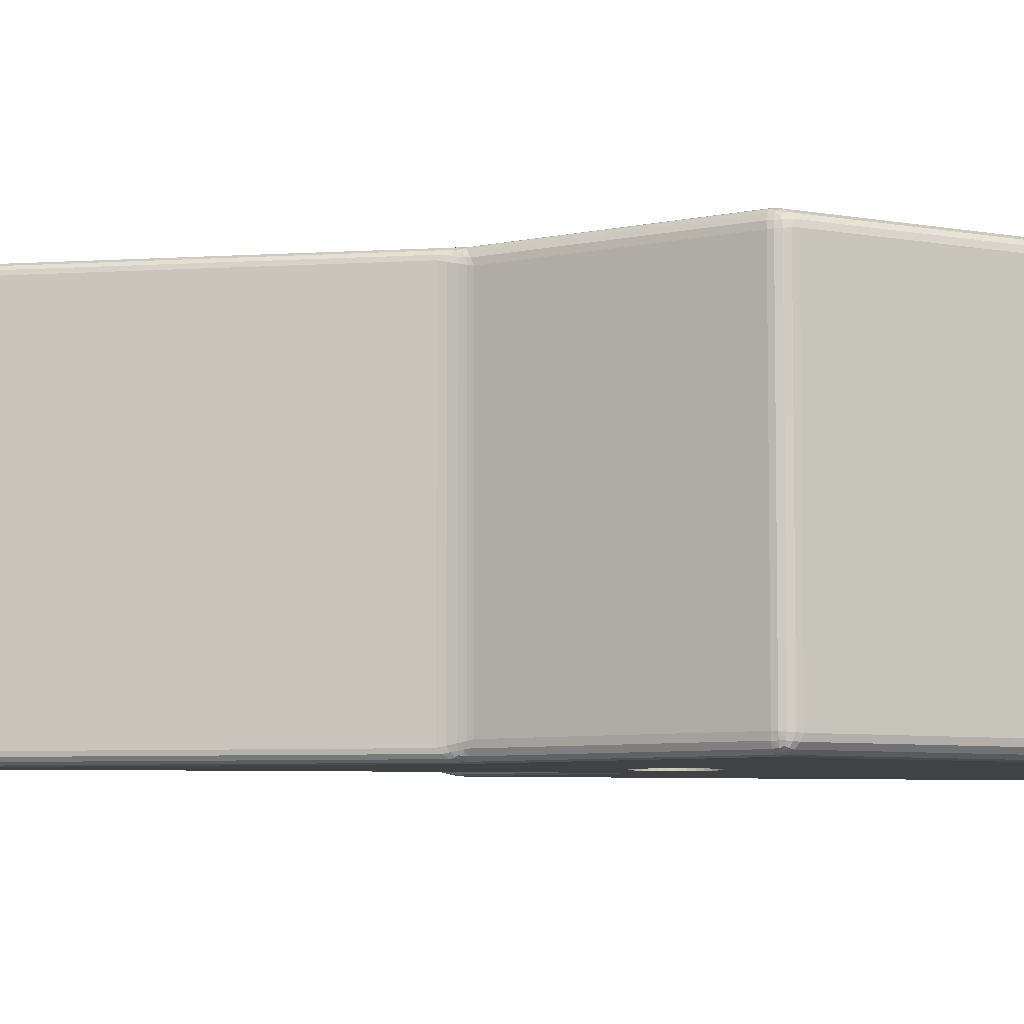
<metadata>
{"format":"obj","ext":"obj","renderer":"f3d","projection":"perspective","resolution":1024,"background":"white","views":[{"elev":-6.1,"azim":70.5,"up":"+Z"}]}
</metadata>
<code>
o 5
v -0.01486 -0.004087 0.002411
v -0.0312 -0.01672 0.04759
v -0.03117 -0.0167 0.002395
v -0.02325 0.04471 0
v 0.02961 0.03722 0
v -0.01118 0.001287 0
v -0.02883 -0.09278 0.001283
v -0.01438 -0.005766 0.04872
v -0.01438 -0.005751 0.00131
v 0.03753 -0.005734 0
v -0.02491 0.04586 0.04766
v -0.01985 0.05567 0.04765
v -0.02493 0.04581 0.002349
v -0.01489 -0.004108 0.04761
v -0.02565 -0.08585 0.05
v 0.00984 -0.02565 0.05
v -0.01118 0.001287 0.05
v 0.03753 -0.005734 0.05
v 0.02961 0.03722 0.05
v -0.02325 0.04471 0.05
v -0.02957 -0.01293 0.05
v -0.0186 0.05373 0.05
v 0.009872 -0.0288 0.001471
v -0.02804 -0.09313 0.04853
v -0.02804 -0.09314 0.001491
v 0.03222 0.03669 0.04791
v 0.03974 -0.003988 0.0479
v 0.03222 0.0367 0.002096
v -0.02883 -0.0928 0.04869
v 0.03876 -0.006799 0.002269
v 0.01237 -0.02584 0.04773
v 0.01239 -0.02583 0.002259
v 0.009878 -0.02879 0.04851
v 0.03875 -0.006808 0.04774
v -0.01761 0.05551 0.001912
v 0.02991 0.03923 0.04809
v 0.02991 0.03923 0.001916
v 0.00984 -0.02565 0
v -0.02565 -0.08585 0
v -0.01987 0.05563 0.002336
v -0.02957 -0.01293 0
v -0.03183 -0.01521 0.04825
v -0.02544 0.04311 0.04825
v -0.03183 -0.01521 0.001745
v 0.03974 -0.003984 0.002093
v -0.01762 0.05551 0.04808
v -0.0186 0.05373 0
v -0.02967 -0.01398 0.000182
v -0.03056 -0.01462 0.000387
v -0.0304 -0.01347 0.000133
v -0.03001 -0.01506 0.000701
v -0.03077 -0.01557 0.000752
v -0.03124 -0.01515 0.000666
v -0.03112 -0.01409 0.000511
v -0.0312 -0.0157 0.000917
v -0.0315 -0.0168 0.002379
v -0.0311 -0.01622 0.001465
v -0.03054 -0.01602 0.001478
v -0.03173 -0.01655 0.00225
v -0.03151 -0.01622 0.001415
v -0.03162 -0.0147 0.001077
v -0.03161 -0.01559 0.001266
v -0.03185 -0.01599 0.002027
v -0.02543 0.04312 0.001755
v -0.02532 0.04399 0.001946
v -0.02511 0.04423 0.001228
v -0.02524 0.04348 0.001084
v -0.02519 0.04481 0.002126
v -0.02502 0.04486 0.001351
v -0.02483 0.04447 0.000655
v -0.02476 0.04391 0.000514
v -0.02486 0.04483 0.000887
v -0.02482 0.0457 0.00145
v -0.0249 0.0453 0.00141
v -0.02505 0.04545 0.002267
v -0.02446 0.04545 0.000688
v -0.0247 0.04514 0.000733
v -0.02406 0.04435 0.000134
v -0.02441 0.04477 0.000383
v -0.02391 0.0451 0.000179
v -0.01229 -0.000728 0.0001
v -0.01271 -0.001617 0.000347
v -0.0117 -8.1e-05 0.000183
v -0.01329 -0.002773 0.000384
v -0.01347 -0.00293 0.000579
v -0.01318 -0.002416 0.000724
v -0.01258 -0.001582 0.000706
v -0.01355 -0.003002 0.00086
v -0.0143 -0.004908 0.00181
v -0.01397 -0.003988 0.001117
v -0.01402 -0.004537 0.000809
v -0.01436 -0.004295 0.002195
v -0.01396 -0.00362 0.001358
v -0.01369 -0.002989 0.001488
v -0.01383 -0.003244 0.001453
v -0.01456 -0.004007 0.002405
v -0.01961 0.05579 0.002288
v -0.0195 0.05552 0.001427
v -0.01986 0.05531 0.001442
v -0.01909 0.05582 0.002191
v -0.01909 0.05565 0.001394
v -0.01932 0.05522 0.000746
v -0.01962 0.05484 0.000684
v -0.01903 0.05541 0.000916
v -0.01774 0.05539 0.001181
v -0.01848 0.05555 0.001298
v -0.01839 0.05573 0.002059
v -0.01797 0.05501 0.00056
v -0.01861 0.05529 0.00069
v -0.01917 0.05428 0.000178
v -0.01886 0.05485 0.000397
v -0.01827 0.05443 0.000146
v 0.03069 0.03883 0.001959
v 0.03066 0.03861 0.001239
v 0.02994 0.03906 0.001183
v 0.0314 0.03821 0.002008
v 0.03128 0.03816 0.001286
v 0.03062 0.03834 0.000661
v 0.02989 0.03862 0.000561
v 0.03109 0.03806 0.000853
v 0.032 0.03686 0.001294
v 0.03166 0.03755 0.001294
v 0.03194 0.03746 0.002057
v 0.03142 0.03702 0.000614
v 0.03129 0.03764 0.000685
v 0.02977 0.03797 0.000146
v 0.03061 0.0378 0.000375
v 0.03059 0.03714 0.00016
v 0.01049 -0.02595 0.000172
v 0.01055 -0.02653 0.000348
v 0.01004 -0.02653 0.000112
v 0.01121 -0.02609 0.000662
v 0.01102 -0.02649 0.00068
v 0.01054 -0.02709 0.000575
v 0.01012 -0.02744 0.000431
v 0.01085 -0.02684 0.000799
v 0.01179 -0.02635 0.0021
v 0.0114 -0.02646 0.001307
v 0.01187 -0.02604 0.001394
v 0.0111 -0.02709 0.001894
v 0.01098 -0.02694 0.001209
v 0.01006 -0.02824 0.000908
v 0.01052 -0.02753 0.001066
v 0.01043 -0.02795 0.001674
v -0.02604 -0.08774 0.000114
v -0.02714 -0.08972 0.000259
v -0.02676 -0.08786 9.8e-05
v -0.02663 -0.08979 0.000437
v -0.02753 -0.09132 0.00048
v -0.02801 -0.09135 0.000453
v -0.02775 -0.08988 0.000376
v -0.02804 -0.09202 0.000593
v -0.02846 -0.09372 0.001456
v -0.02798 -0.09257 0.000913
v -0.02733 -0.09169 0.00092
v -0.02876 -0.09386 0.001405
v -0.02845 -0.09309 0.000897
v -0.02848 -0.09161 0.000792
v -0.02852 -0.09253 0.000849
v -0.02889 -0.09353 0.001344
v 0.03861 -0.006764 0.001401
v 0.03907 -0.006196 0.001404
v 0.03924 -0.006294 0.002232
v 0.03832 -0.006549 0.000665
v 0.03889 -0.006055 0.000743
v 0.03944 -0.005633 0.001398
v 0.03959 -0.005581 0.002185
v 0.03921 -0.005655 0.000927
v 0.0384 -0.005229 0.000159
v 0.03866 -0.005686 0.000407
v 0.03794 -0.006188 0.000173
v 0.03913 -0.004719 0.000613
v 0.03924 -0.005263 0.00072
v 0.03977 -0.00477 0.002136
v 0.03955 -0.004999 0.00135
v 0.0396 -0.004281 0.001292
v -0.01457 -0.004021 0.04761
v -0.01384 -0.003257 0.04856
v -0.01371 -0.003008 0.04852
v -0.01437 -0.004305 0.04782
v -0.01396 -0.003631 0.04865
v -0.01319 -0.002429 0.04928
v -0.0126 -0.001597 0.0493
v -0.01356 -0.003017 0.04915
v -0.01403 -0.004569 0.04921
v -0.01397 -0.004006 0.0489
v -0.0143 -0.004918 0.04821
v -0.01329 -0.002809 0.04962
v -0.01348 -0.002951 0.04943
v -0.01171 -8.9e-05 0.04982
v -0.01272 -0.001634 0.04966
v -0.0123 -0.000752 0.0499
v -0.02504 0.04548 0.04775
v -0.02489 0.04532 0.0486
v -0.0248 0.04573 0.04856
v -0.02518 0.04482 0.04789
v -0.02502 0.04487 0.04866
v -0.02469 0.04515 0.04927
v -0.02445 0.04547 0.04932
v -0.02485 0.04484 0.04912
v -0.02524 0.04347 0.04892
v -0.0251 0.04423 0.04878
v -0.02532 0.04399 0.04807
v -0.02476 0.04391 0.04949
v -0.02483 0.04447 0.04935
v -0.0239 0.04511 0.04982
v -0.0244 0.04478 0.04962
v -0.02406 0.04434 0.04987
v -0.0304 -0.01347 0.04987
v -0.03056 -0.01462 0.04961
v -0.02967 -0.01398 0.04982
v -0.03112 -0.0141 0.04949
v -0.03124 -0.01516 0.04933
v -0.03078 -0.01558 0.04924
v -0.03002 -0.01507 0.04929
v -0.03121 -0.0157 0.04908
v -0.03186 -0.016 0.04796
v -0.03161 -0.01559 0.04872
v -0.03162 -0.01471 0.04892
v -0.03174 -0.01656 0.04773
v -0.03152 -0.01622 0.04858
v -0.03055 -0.01603 0.04851
v -0.03111 -0.01623 0.04852
v -0.03151 -0.01681 0.0476
v 0.03059 0.03714 0.04984
v 0.03061 0.0378 0.04963
v 0.02977 0.03797 0.04985
v 0.03142 0.03702 0.04939
v 0.03129 0.03764 0.04932
v 0.03062 0.03834 0.04934
v 0.02989 0.03862 0.04944
v 0.03109 0.03806 0.04915
v 0.03194 0.03746 0.04795
v 0.03166 0.03755 0.04871
v 0.032 0.03686 0.04871
v 0.0314 0.03821 0.048
v 0.03128 0.03816 0.04872
v 0.02994 0.03906 0.04882
v 0.03066 0.03861 0.04876
v 0.03069 0.03883 0.04804
v -0.01839 0.05573 0.04793
v -0.01848 0.05555 0.0487
v -0.01774 0.05539 0.04882
v -0.01909 0.05584 0.0478
v -0.01909 0.05566 0.0486
v -0.01861 0.0553 0.04931
v -0.01797 0.05501 0.04944
v -0.01902 0.05542 0.04908
v -0.01985 0.05534 0.04855
v -0.01949 0.05554 0.04856
v -0.0196 0.05582 0.0477
v -0.01961 0.05486 0.04931
v -0.01932 0.05524 0.04925
v -0.01827 0.05443 0.04985
v -0.01886 0.05486 0.0496
v -0.01917 0.05429 0.04982
v -0.02889 -0.09354 0.04865
v -0.02852 -0.09252 0.04915
v -0.02848 -0.0916 0.04919
v -0.02876 -0.09386 0.0486
v -0.02845 -0.09309 0.04911
v -0.02801 -0.09134 0.04954
v -0.02775 -0.08986 0.04962
v -0.02804 -0.09202 0.04941
v -0.02734 -0.09169 0.04909
v -0.02798 -0.09257 0.0491
v -0.02846 -0.09372 0.04856
v -0.02664 -0.0898 0.04957
v -0.02754 -0.09133 0.04952
v -0.02676 -0.08784 0.0499
v -0.02715 -0.08972 0.04974
v -0.02604 -0.08775 0.04989
v 0.01043 -0.02795 0.04831
v 0.01052 -0.02752 0.04892
v 0.01007 -0.02822 0.04908
v 0.0111 -0.02709 0.04809
v 0.01098 -0.02694 0.04878
v 0.01054 -0.02708 0.04942
v 0.01013 -0.02743 0.04956
v 0.01085 -0.02684 0.0492
v 0.01186 -0.02605 0.0486
v 0.0114 -0.02646 0.04868
v 0.01178 -0.02635 0.04789
v 0.0112 -0.02609 0.04933
v 0.01102 -0.02649 0.04932
v 0.01005 -0.02653 0.04989
v 0.01055 -0.02653 0.04965
v 0.01049 -0.02595 0.04983
v 0.03923 -0.006299 0.04778
v 0.03907 -0.0062 0.0486
v 0.0386 -0.00677 0.04861
v 0.03959 -0.005585 0.04782
v 0.03944 -0.005636 0.0486
v 0.03889 -0.006058 0.04926
v 0.03831 -0.006553 0.04934
v 0.03921 -0.005658 0.04907
v 0.0396 -0.004285 0.04871
v 0.03955 -0.005002 0.04865
v 0.03977 -0.004773 0.04786
v 0.03913 -0.004721 0.04939
v 0.03924 -0.005265 0.04928
v 0.03793 -0.006189 0.04983
v 0.03866 -0.005688 0.04959
v 0.0384 -0.00523 0.04984
v 0.001913 -0.004619 0
v 0.001913 -0.004619 0.05
v 0.000975 -0.004904 0
v 0.000975 -0.004904 0.05
v -0 -0.005 0
v -0 -0.005 0.05
v -0.004904 0.000975 0
v -0.004962 0.00039 0
v -0.004157 0.002778 0
v -0.004619 0.001913 0
v -0.003536 0.003536 0
v -0.001913 0.004619 0
v -0.002778 0.004157 0
v 0 0.005 0
v -0.000975 0.004904 0
v 0.001913 0.004619 0
v 0.004157 0.002778 0
v 0.003536 0.003536 0
v 0.002778 0.004157 0
v 0.005 0 0
v -0.000975 -0.004904 0
v 0.004904 -0.000975 0
v 0.004888 -0.001029 0
v -0.000975 -0.004904 0.05
v 0.004904 0.000975 0
v 0.004619 0.001913 0
v 0.000975 0.004904 0
v -0.001913 -0.004619 0
v -0.001913 -0.004619 0.05
v -0.002778 -0.004157 0
v -0.002778 -0.004157 0.05
v -0.005 0 0.05
v -0.004962 0.00039 0.05
v -0.003536 -0.003536 0
v -0.004619 -0.001913 0.05
v -0.003536 -0.003536 0.05
v -0.004904 -0.000975 0.05
v -0.004157 -0.002778 0.05
v 0.002778 -0.004157 0.05
v 0.004157 -0.002778 0.05
v 0.004619 -0.001913 0.05
v 0.004888 -0.001029 0.05
v 0.003536 -0.003536 0.05
v -0.004157 -0.002778 0
v -0.004619 -0.001913 0
v -0.004904 -0.000975 0
v -0.004904 0.000975 0.05
v -0.004157 0.002778 0.05
v -0.004619 0.001913 0.05
v -0.005 0 0
v -0.002778 0.004157 0.05
v 0 0.005 0.05
v -0.000975 0.004904 0.05
v -0.001913 0.004619 0.05
v -0.003536 0.003536 0.05
v 0.001913 0.004619 0.05
v 0.004157 0.002778 0.05
v 0.003536 0.003536 0.05
v 0.002778 0.004157 0.05
v 0.005 0 0.05
v 0.004904 -0.000975 0.05
v 0.004904 0.000975 0.05
v 0.004619 0.001913 0.05
v 0.000975 0.004904 0.05
v 0.002778 -0.004157 0
v 0.004157 -0.002778 0
v 0.004619 -0.001913 0
v 0.003536 -0.003536 0
f 318 368 356
f 331 360 368
f 320 363 360
f 323 362 363
f 321 362 322
f 330 361 321
f 329 367 330
f 324 366 329
f 326 364 324
f 327 345 346
f 345 370 344
f 344 372 347
f 347 369 343
f 306 369 305
f 306 307 308
f 308 309 310
f 310 325 328
f 328 332 333
f 333 334 335
f 335 338 340
f 342 338 348
f 339 348 349
f 341 349 350
f 336 350 354
f 312 337 354
f 311 353 351
f 314 352 353
f 313 359 352
f 315 355 359
f 317 358 355
f 316 357 358
f 319 356 357
f 318 331 368
f 331 320 360
f 320 323 363
f 323 322 362
f 321 361 362
f 330 367 361
f 329 366 367
f 324 364 366
f 326 365 364
f 365 326 327
f 327 371 345
f 346 365 327
f 345 371 370
f 344 370 372
f 347 372 369
f 306 343 369
f 306 305 307
f 308 307 309
f 310 309 325
f 328 325 332
f 333 332 334
f 335 334 338
f 342 340 338
f 339 342 348
f 341 339 349
f 336 341 350
f 312 311 351
f 337 336 354
f 312 351 337
f 311 314 353
f 314 313 352
f 313 315 359
f 315 317 355
f 317 316 358
f 316 319 357
f 319 318 356
f 1 2 3
f 4 5 6
f 7 8 9
f 5 331 318
f 11 12 13
f 14 2 1
f 17 15 16
f 16 328 333
f 19 356 368
f 17 20 21
f 19 22 20
f 23 24 25
f 26 27 28
f 20 17 19
f 29 8 7
f 30 31 32
f 33 24 23
f 34 31 30
f 35 36 37
f 6 38 39
f 13 12 40
f 41 4 6
f 42 43 44
f 28 27 45
f 46 36 35
f 38 325 309
f 4 47 5
f 48 50 41
f 51 49 48
f 49 54 50
f 52 53 49
f 3 57 58
f 59 57 56
f 58 52 51
f 57 55 52
f 44 62 63
f 61 53 62
f 63 60 59
f 62 55 60
f 65 67 64
f 68 66 65
f 66 71 67
f 66 72 70
f 73 75 13
f 76 74 73
f 74 68 75
f 74 72 69
f 78 80 4
f 78 70 79
f 79 76 80
f 79 72 77
f 81 83 6
f 84 82 81
f 82 87 83
f 85 86 82
f 89 91 9
f 92 90 89
f 91 85 84
f 90 88 85
f 1 94 95
f 1 95 96
f 94 86 95
f 96 93 92
f 95 88 93
f 40 98 99
f 100 98 97
f 99 102 103
f 98 104 102
f 35 106 107
f 105 109 106
f 107 101 100
f 106 104 101
f 110 112 47
f 103 111 110
f 111 108 112
f 102 109 111
f 113 115 37
f 113 117 114
f 114 119 115
f 114 120 118
f 121 123 28
f 124 122 121
f 122 116 123
f 125 117 122
f 126 128 5
f 126 118 127
f 128 125 124
f 127 120 125
f 129 131 38
f 129 133 130
f 131 134 135
f 130 136 134
f 137 139 32
f 140 138 137
f 138 132 139
f 141 133 138
f 142 144 23
f 135 143 142
f 143 140 144
f 143 136 141
f 145 147 39
f 148 146 145
f 146 151 147
f 149 150 146
f 25 154 155
f 153 157 154
f 155 149 148
f 154 152 149
f 7 159 160
f 158 150 159
f 160 157 156
f 159 152 157
f 30 162 163
f 161 165 162
f 163 166 167
f 162 168 166
f 169 171 10
f 169 173 170
f 170 164 171
f 170 168 165
f 174 176 45
f 167 175 174
f 175 172 176
f 175 168 173
f 14 177 178
f 14 178 179
f 177 181 178
f 179 182 183
f 178 184 182
f 185 187 8
f 185 189 186
f 186 180 187
f 186 184 181
f 190 192 17
f 183 191 190
f 191 188 192
f 182 189 191
f 193 195 11
f 196 194 193
f 194 199 195
f 194 200 198
f 201 203 43
f 204 202 201
f 202 196 203
f 202 200 197
f 206 208 20
f 199 207 206
f 208 205 204
f 207 200 205
f 209 211 21
f 212 210 209
f 210 215 211
f 213 214 210
f 42 218 219
f 217 221 218
f 219 213 212
f 218 216 213
f 2 223 224
f 222 214 223
f 223 220 224
f 223 216 221
f 225 227 19
f 225 229 226
f 227 230 231
f 226 232 230
f 233 235 26
f 236 234 233
f 234 228 235
f 237 229 234
f 238 240 36
f 231 239 238
f 240 237 236
f 239 232 237
f 46 242 243
f 241 245 242
f 243 246 247
f 242 248 246
f 12 250 251
f 249 253 250
f 250 244 251
f 250 248 245
f 254 256 22
f 247 255 254
f 255 252 256
f 246 253 255
f 29 258 259
f 257 261 258
f 259 262 263
f 258 264 262
f 24 266 267
f 265 269 266
f 267 261 260
f 266 264 261
f 270 272 15
f 263 271 270
f 271 268 272
f 262 269 271
f 273 275 33
f 276 274 273
f 274 279 275
f 274 280 278
f 281 283 31
f 284 282 281
f 282 276 283
f 285 277 282
f 286 288 16
f 286 278 287
f 287 284 288
f 287 280 285
f 34 290 291
f 289 293 290
f 291 294 295
f 290 296 294
f 297 299 27
f 300 298 297
f 298 292 299
f 298 296 293
f 302 304 18
f 295 303 302
f 304 301 300
f 303 296 301
f 64 61 44
f 67 54 61
f 71 50 54
f 78 41 50
f 41 83 48
f 48 87 51
f 51 94 58
f 58 1 3
f 13 99 73
f 73 103 76
f 76 110 80
f 80 47 4
f 39 81 6
f 147 84 81
f 151 91 84
f 158 9 91
f 21 190 17
f 211 183 190
f 215 179 183
f 222 14 179
f 36 243 238
f 238 247 231
f 231 254 227
f 227 22 19
f 8 259 185
f 185 263 188
f 188 270 192
f 192 15 17
f 33 265 24
f 275 268 265
f 279 272 268
f 286 15 272
f 31 291 281
f 281 295 284
f 284 302 288
f 288 18 16
f 27 174 45
f 299 167 174
f 292 163 167
f 289 30 163
f 22 206 20
f 256 199 206
f 252 195 199
f 249 11 195
f 19 304 225
f 225 300 228
f 228 297 235
f 235 27 26
f 37 105 35
f 115 108 105
f 119 112 108
f 126 47 112
f 3 224 56
f 224 59 56
f 220 63 59
f 217 44 63
f 43 65 64
f 203 68 65
f 196 75 68
f 193 13 75
f 9 187 89
f 89 180 92
f 92 177 96
f 177 1 96
f 45 121 28
f 176 124 121
f 172 128 124
f 169 5 128
f 23 155 142
f 142 148 135
f 135 145 131
f 131 39 38
f 10 129 38
f 171 132 129
f 164 139 132
f 161 32 139
f 12 97 40
f 251 100 97
f 244 107 100
f 241 35 107
f 37 240 113
f 113 236 116
f 236 123 116
f 123 26 28
f 32 283 137
f 137 276 140
f 140 273 144
f 144 33 23
f 25 267 153
f 153 260 156
f 156 257 160
f 160 29 7
f 43 219 201
f 201 212 204
f 204 209 208
f 208 21 20
f 44 43 64
f 5 10 321
f 10 327 326
f 10 326 324
f 311 312 6
f 314 311 6
f 10 324 329
f 10 329 330
f 313 314 6
f 315 313 6
f 10 330 321
f 315 6 317
f 6 5 316
f 317 6 316
f 5 321 322
f 5 322 323
f 319 316 5
f 5 323 320
f 5 320 331
f 318 319 5
f 16 18 344
f 18 346 345
f 18 345 344
f 336 337 17
f 341 336 17
f 16 344 347
f 339 341 17
f 342 339 17
f 16 347 343
f 16 343 306
f 342 17 340
f 17 16 340
f 16 306 308
f 16 308 310
f 335 340 16
f 333 335 16
f 16 310 328
f 365 346 18
f 17 337 351
f 17 351 353
f 365 18 364
f 18 19 361
f 364 18 366
f 366 18 367
f 17 353 352
f 17 352 359
f 367 18 361
f 19 17 358
f 17 359 355
f 17 355 358
f 362 361 19
f 19 358 357
f 363 362 19
f 360 363 19
f 19 357 356
f 368 360 19
f 327 10 371
f 10 38 370
f 371 10 370
f 6 312 354
f 6 354 350
f 6 350 349
f 6 349 348
f 372 370 38
f 369 372 38
f 38 6 338
f 6 348 338
f 305 369 38
f 307 305 38
f 38 338 334
f 38 334 332
f 309 307 38
f 38 332 325
f 48 49 50
f 51 52 49
f 49 53 54
f 52 55 53
f 3 56 57
f 59 60 57
f 58 57 52
f 57 60 55
f 44 61 62
f 61 54 53
f 63 62 60
f 62 53 55
f 65 66 67
f 68 69 66
f 66 70 71
f 66 69 72
f 73 74 75
f 76 77 74
f 74 69 68
f 74 77 72
f 78 79 80
f 78 71 70
f 79 77 76
f 79 70 72
f 81 82 83
f 84 85 82
f 82 86 87
f 85 88 86
f 89 90 91
f 92 93 90
f 91 90 85
f 90 93 88
f 94 87 86
f 96 95 93
f 95 86 88
f 40 97 98
f 100 101 98
f 99 98 102
f 98 101 104
f 35 105 106
f 105 108 109
f 107 106 101
f 106 109 104
f 110 111 112
f 103 102 111
f 111 109 108
f 102 104 109
f 113 114 115
f 113 116 117
f 114 118 119
f 114 117 120
f 121 122 123
f 124 125 122
f 122 117 116
f 125 120 117
f 126 127 128
f 126 119 118
f 128 127 125
f 127 118 120
f 129 130 131
f 129 132 133
f 131 130 134
f 130 133 136
f 137 138 139
f 140 141 138
f 138 133 132
f 141 136 133
f 142 143 144
f 135 134 143
f 143 141 140
f 143 134 136
f 145 146 147
f 148 149 146
f 146 150 151
f 149 152 150
f 25 153 154
f 153 156 157
f 155 154 149
f 154 157 152
f 7 158 159
f 158 151 150
f 160 159 157
f 159 150 152
f 30 161 162
f 161 164 165
f 163 162 166
f 162 165 168
f 169 170 171
f 169 172 173
f 170 165 164
f 170 173 168
f 174 175 176
f 167 166 175
f 175 173 172
f 175 166 168
f 177 180 181
f 179 178 182
f 178 181 184
f 185 186 187
f 185 188 189
f 186 181 180
f 186 189 184
f 190 191 192
f 183 182 191
f 191 189 188
f 182 184 189
f 193 194 195
f 196 197 194
f 194 198 199
f 194 197 200
f 201 202 203
f 204 205 202
f 202 197 196
f 202 205 200
f 206 207 208
f 199 198 207
f 208 207 205
f 207 198 200
f 209 210 211
f 212 213 210
f 210 214 215
f 213 216 214
f 42 217 218
f 217 220 221
f 219 218 213
f 218 221 216
f 2 222 223
f 222 215 214
f 223 221 220
f 223 214 216
f 225 226 227
f 225 228 229
f 227 226 230
f 226 229 232
f 233 234 235
f 236 237 234
f 234 229 228
f 237 232 229
f 238 239 240
f 231 230 239
f 240 239 237
f 239 230 232
f 46 241 242
f 241 244 245
f 243 242 246
f 242 245 248
f 12 249 250
f 249 252 253
f 250 245 244
f 250 253 248
f 254 255 256
f 247 246 255
f 255 253 252
f 246 248 253
f 29 257 258
f 257 260 261
f 259 258 262
f 258 261 264
f 24 265 266
f 265 268 269
f 267 266 261
f 266 269 264
f 270 271 272
f 263 262 271
f 271 269 268
f 262 264 269
f 273 274 275
f 276 277 274
f 274 278 279
f 274 277 280
f 281 282 283
f 284 285 282
f 282 277 276
f 285 280 277
f 286 287 288
f 286 279 278
f 287 285 284
f 287 278 280
f 34 289 290
f 289 292 293
f 291 290 294
f 290 293 296
f 297 298 299
f 300 301 298
f 298 293 292
f 298 301 296
f 302 303 304
f 295 294 303
f 304 303 301
f 303 294 296
f 64 67 61
f 67 71 54
f 71 78 50
f 78 4 41
f 41 6 83
f 48 83 87
f 51 87 94
f 58 94 1
f 13 40 99
f 73 99 103
f 76 103 110
f 80 110 47
f 39 147 81
f 147 151 84
f 151 158 91
f 158 7 9
f 21 211 190
f 211 215 183
f 215 222 179
f 222 2 14
f 36 46 243
f 238 243 247
f 231 247 254
f 227 254 22
f 8 29 259
f 185 259 263
f 188 263 270
f 192 270 15
f 33 275 265
f 275 279 268
f 279 286 272
f 286 16 15
f 31 34 291
f 281 291 295
f 284 295 302
f 288 302 18
f 27 299 174
f 299 292 167
f 292 289 163
f 289 34 30
f 22 256 206
f 256 252 199
f 252 249 195
f 249 12 11
f 19 18 304
f 225 304 300
f 228 300 297
f 235 297 27
f 37 115 105
f 115 119 108
f 119 126 112
f 126 5 47
f 3 2 224
f 224 220 59
f 220 217 63
f 217 42 44
f 43 203 65
f 203 196 68
f 196 193 75
f 193 11 13
f 9 8 187
f 89 187 180
f 92 180 177
f 177 14 1
f 45 176 121
f 176 172 124
f 172 169 128
f 169 10 5
f 23 25 155
f 142 155 148
f 135 148 145
f 131 145 39
f 10 171 129
f 171 164 132
f 164 161 139
f 161 30 32
f 12 251 97
f 251 244 100
f 244 241 107
f 241 46 35
f 37 36 240
f 113 240 236
f 236 233 123
f 123 233 26
f 32 31 283
f 137 283 276
f 140 276 273
f 144 273 33
f 25 24 267
f 153 267 260
f 156 260 257
f 160 257 29
f 43 42 219
f 201 219 212
f 204 212 209
f 208 209 21

</code>
